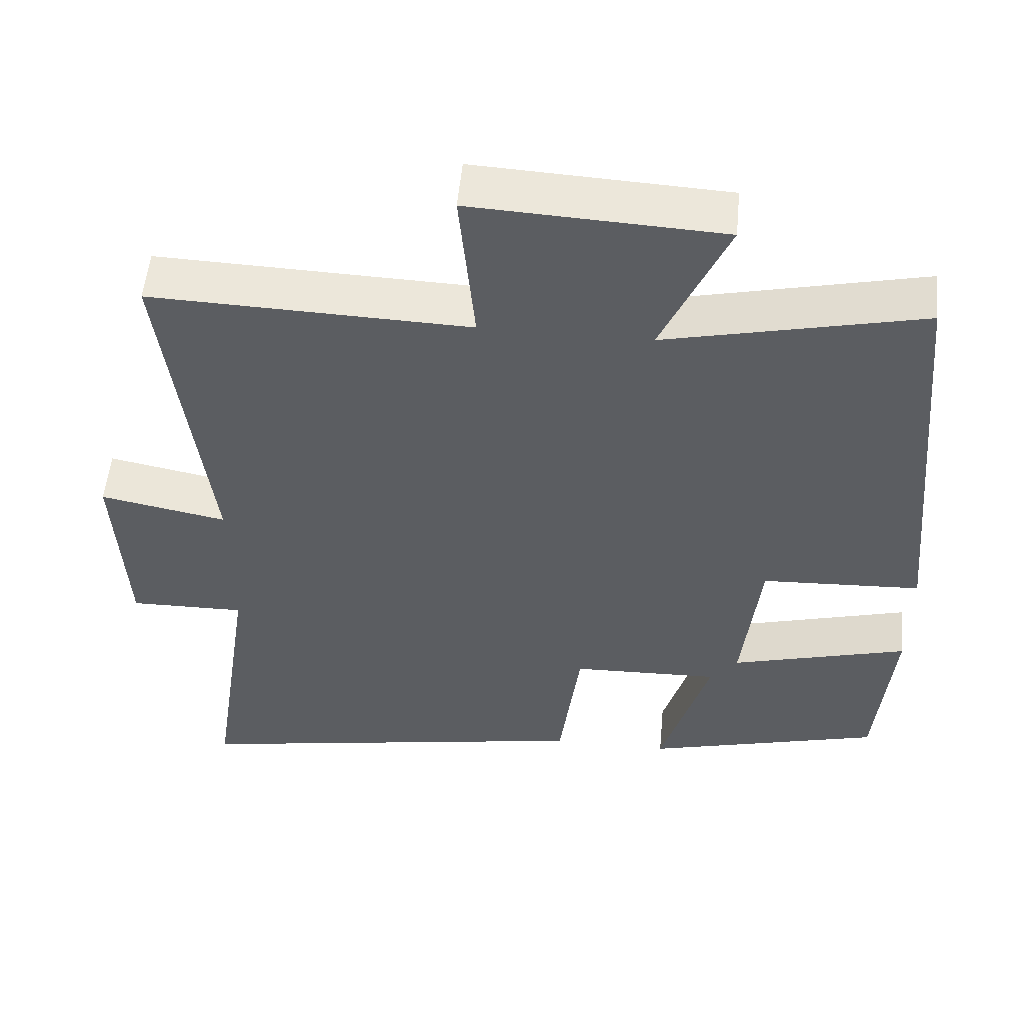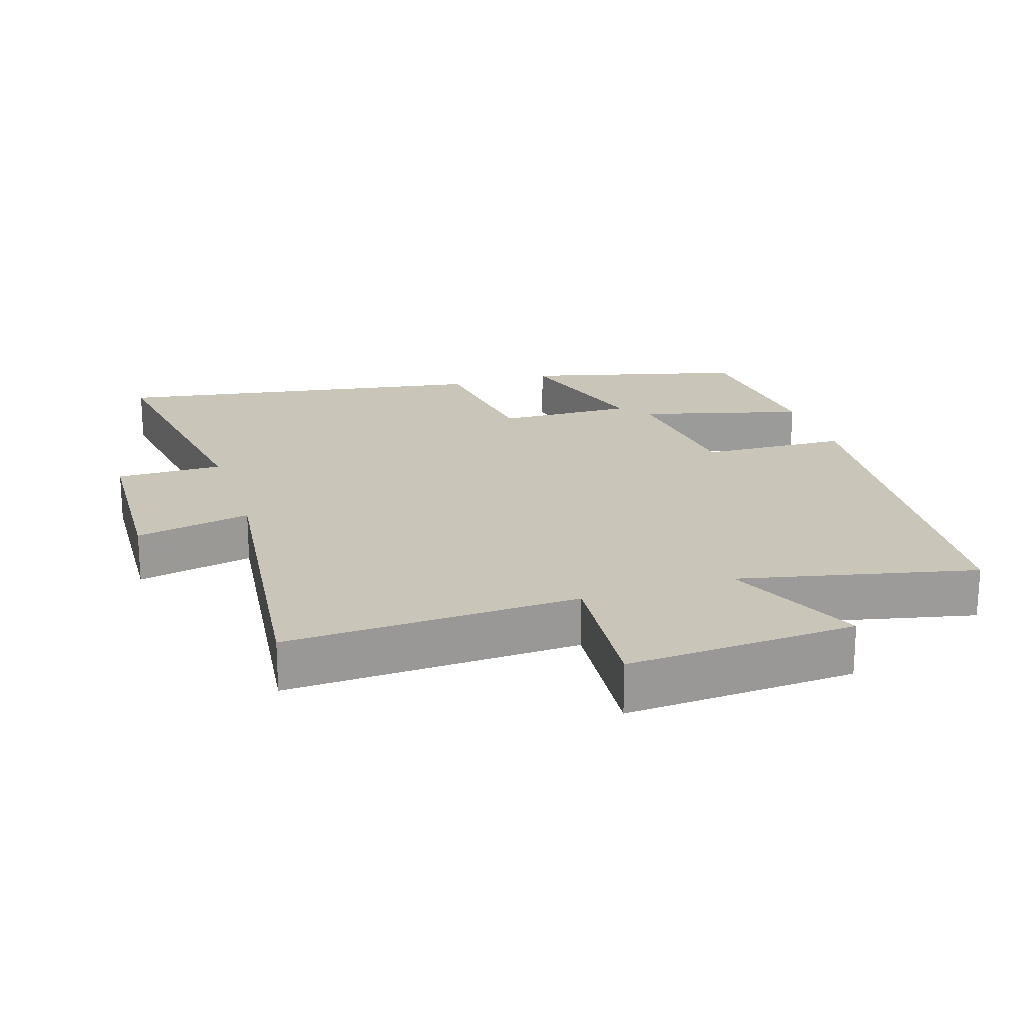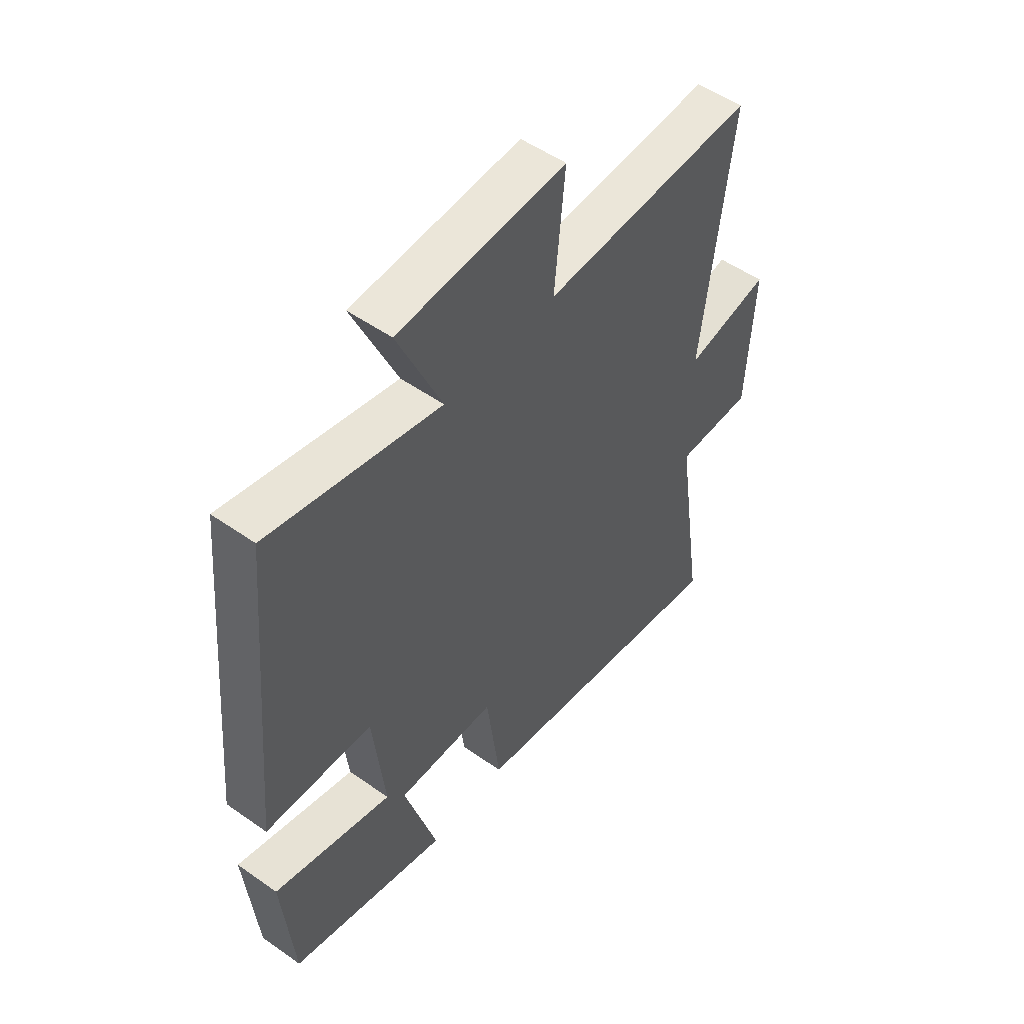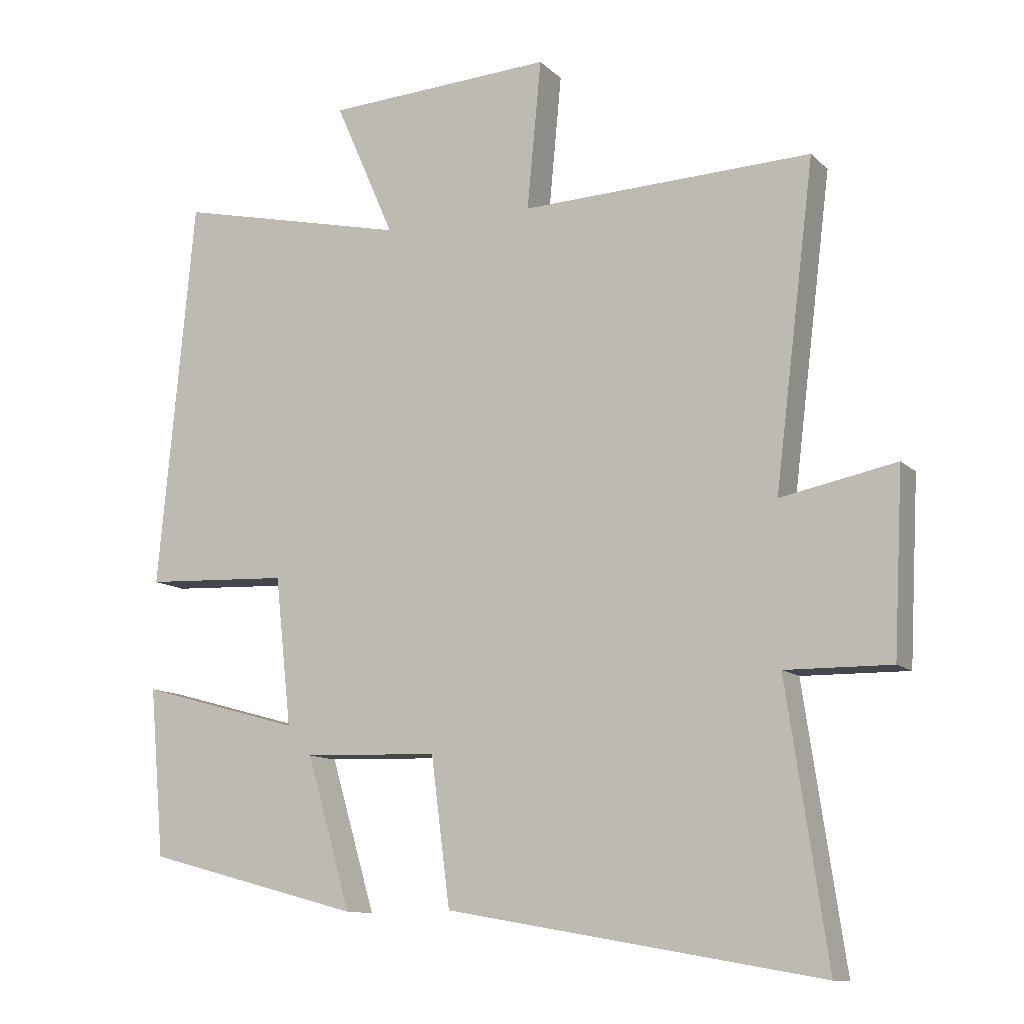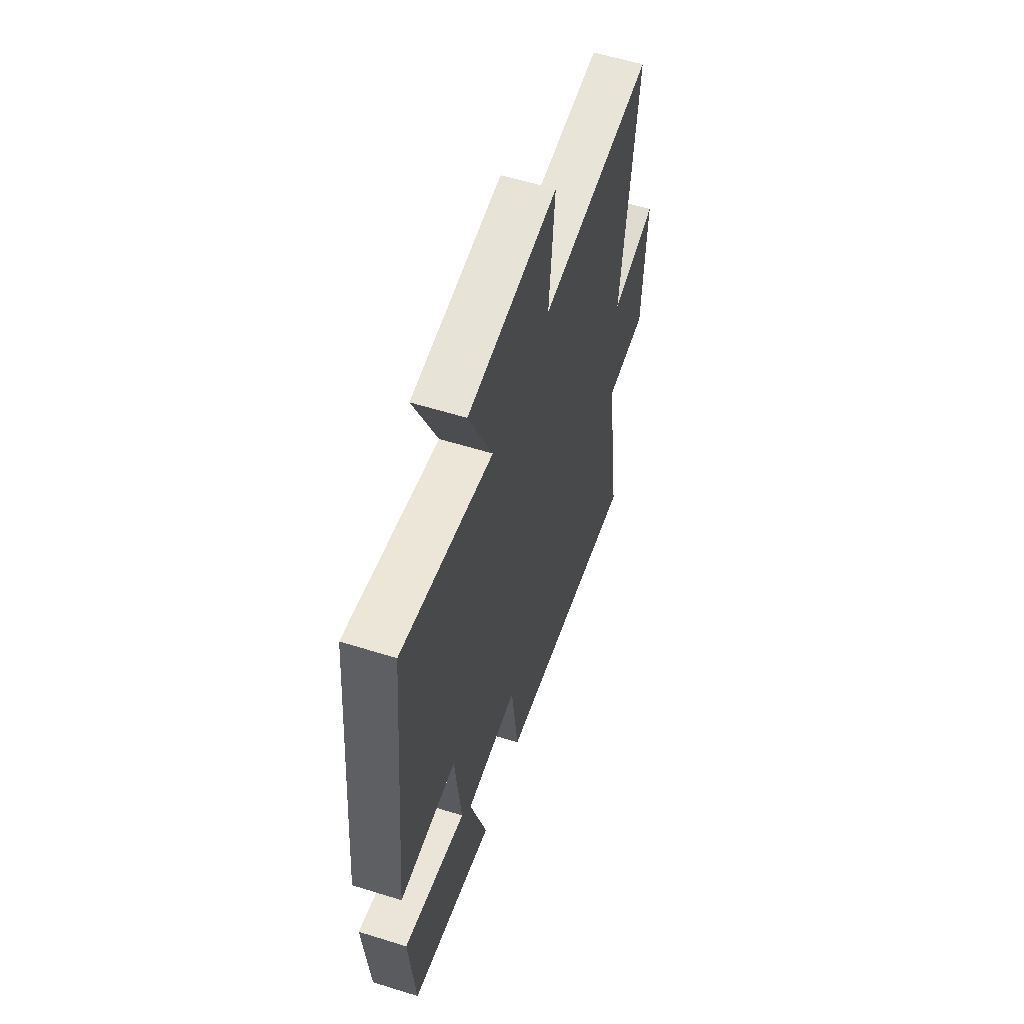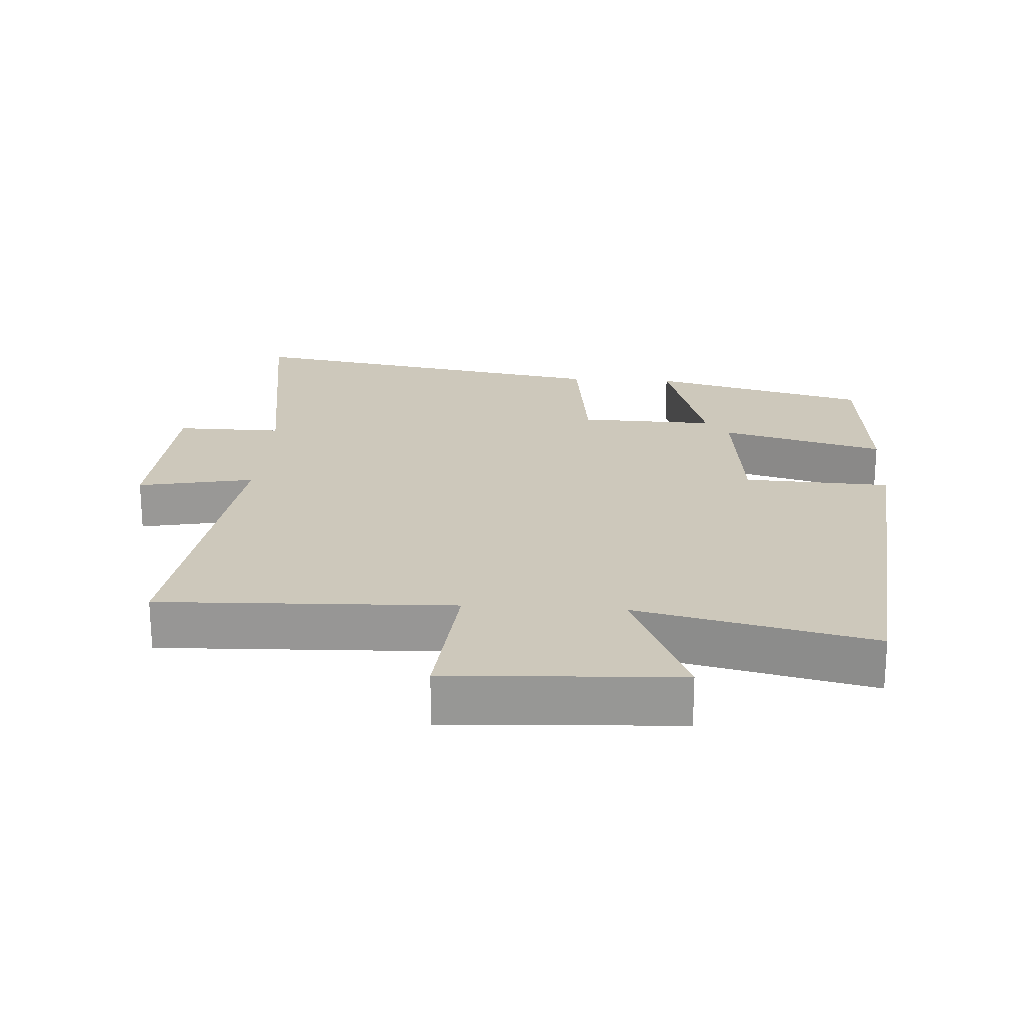
<metadata>
{"format":"obj","ext":"obj","renderer":"f3d","projection":"perspective","resolution":1024,"background":"white","views":[{"elev":53.5,"azim":5.3,"up":"+Z"},{"elev":20.7,"azim":-18.1,"up":"+Y"},{"elev":52.3,"azim":127.2,"up":"+Z"},{"elev":-11.2,"azim":-153.8,"up":"+Z"},{"elev":58.1,"azim":107.9,"up":"+Z"},{"elev":21.8,"azim":3.6,"up":"+Y"}]}
</metadata>
<code>
v -0.559 0.07 0.515
v -0.128 0.07 0.5
v -0.149 0.07 0.721
v 0.189 0.07 0.703
v 0.1 0.07 0.5
v 0.446 0.07 0.579
v 0.5 0.07 -0.001
v 0.284 0.07 -0.011
v 0.26 0.07 -0.231
v 0.5 0.07 -0.165
v 0.478 0.07 -0.415
v 0.157 0.07 -0.5
v 0.223 0.07 -0.276
v 0.023 0.07 -0.282
v -0.005 0.07 -0.5
v -0.56 0.07 -0.596
v -0.5 0.07 -0.193
v -0.657 0.07 -0.195
v -0.671 0.07 0.073
v -0.5 0.07 0.039
v -0.559 0 0.515
v -0.128 0 0.5
v -0.149 0 0.721
v 0.189 0 0.703
v 0.1 0 0.5
v 0.446 0 0.579
v 0.5 0 -0.001
v 0.284 0 -0.011
v 0.26 0 -0.231
v 0.5 0 -0.165
v 0.478 0 -0.415
v 0.157 0 -0.5
v 0.223 0 -0.276
v 0.023 0 -0.282
v -0.005 0 -0.5
v -0.56 0 -0.596
v -0.5 0 -0.193
v -0.657 0 -0.195
v -0.671 0 0.073
v -0.5 0 0.039
f 17 18 19 20
f 14 15 16 17
f 13 14 17 20
f 11 12 13
f 10 11 13
f 9 10 13
f 20 1 2
f 13 20 2
f 9 13 2
f 8 9 2
f 5 6 7 8
f 2 3 4 5
f 2 5 8
f 40 39 38 37
f 37 36 35 34
f 40 37 34 33
f 33 32 31
f 33 31 30
f 33 30 29
f 22 21 40
f 22 40 33
f 22 33 29
f 22 29 28
f 28 27 26 25
f 25 24 23 22
f 28 25 22
f 1 21 22 2
f 2 22 23 3
f 3 23 24 4
f 4 24 25 5
f 5 25 26 6
f 6 26 27 7
f 7 27 28 8
f 8 28 29 9
f 9 29 30 10
f 10 30 31 11
f 11 31 32 12
f 12 32 33 13
f 13 33 34 14
f 14 34 35 15
f 15 35 36 16
f 16 36 37 17
f 17 37 38 18
f 18 38 39 19
f 19 39 40 20
f 20 40 21 1

</code>
